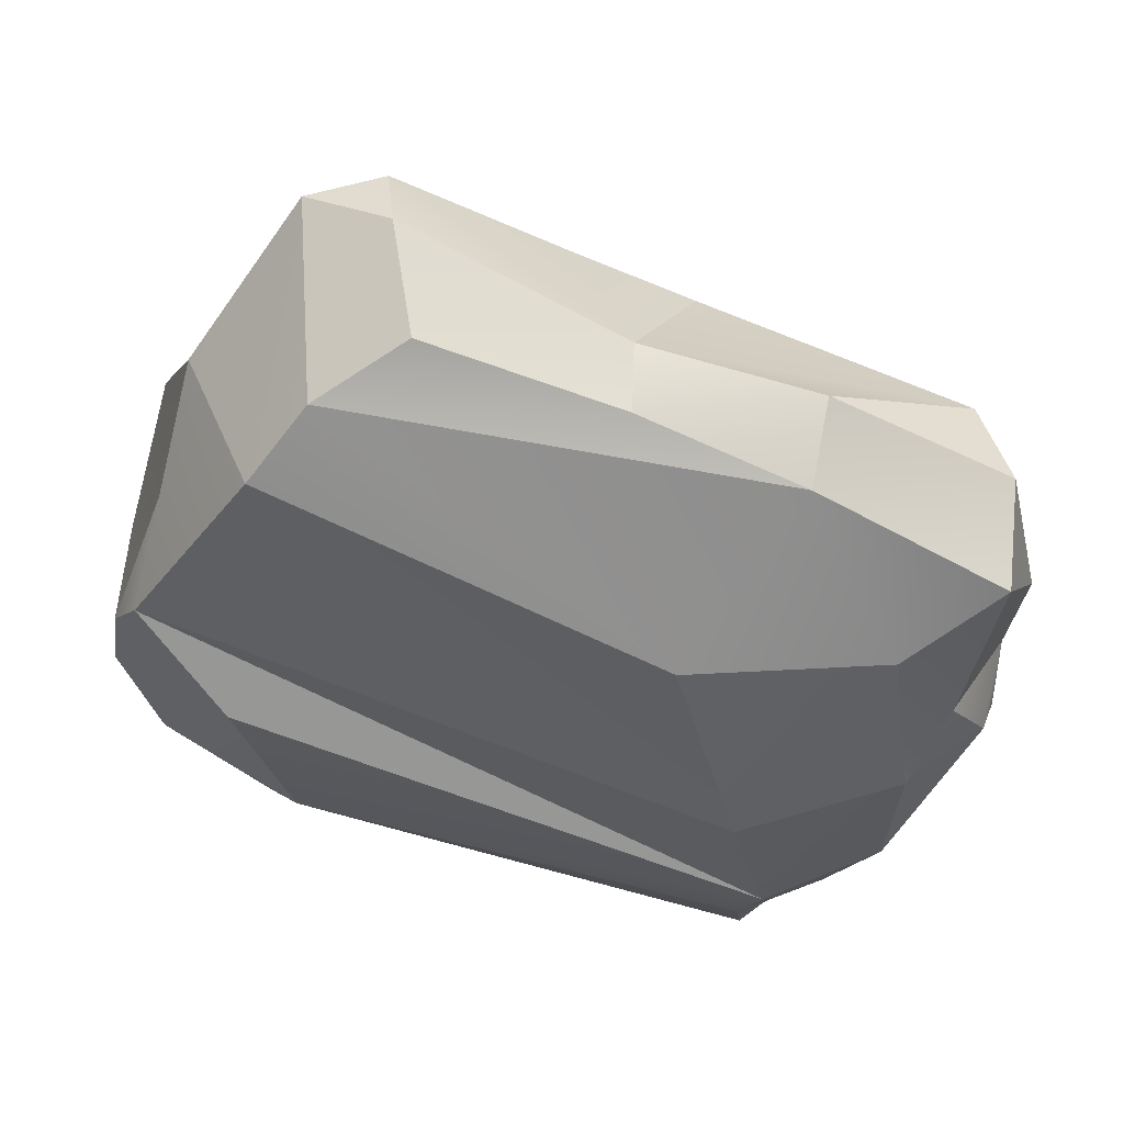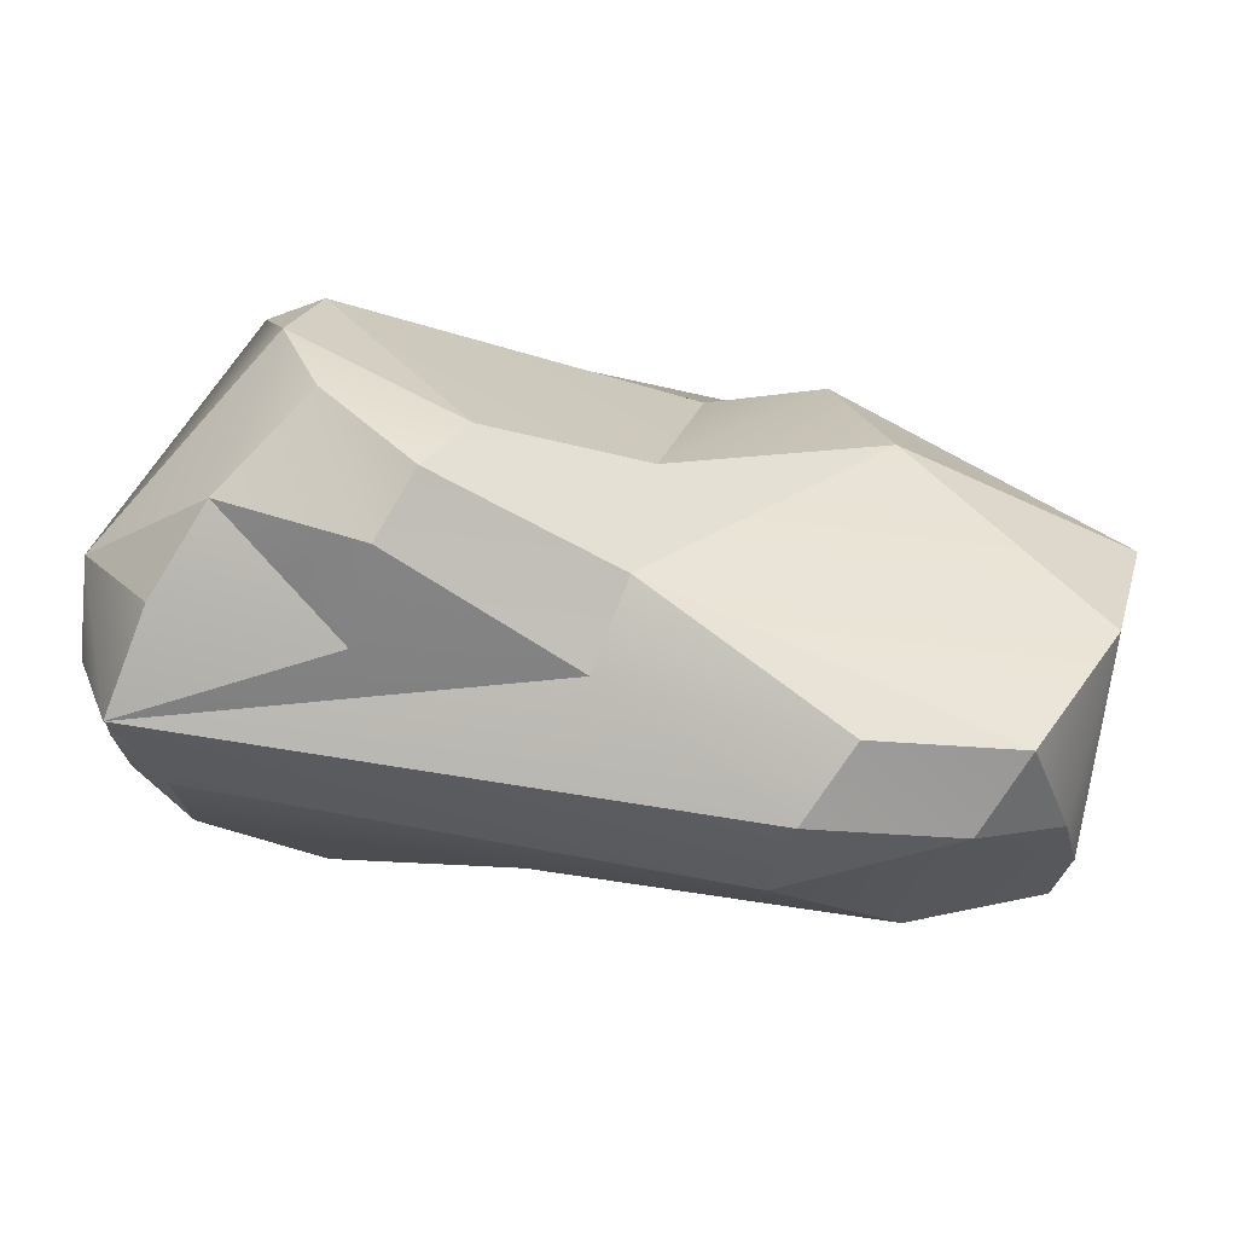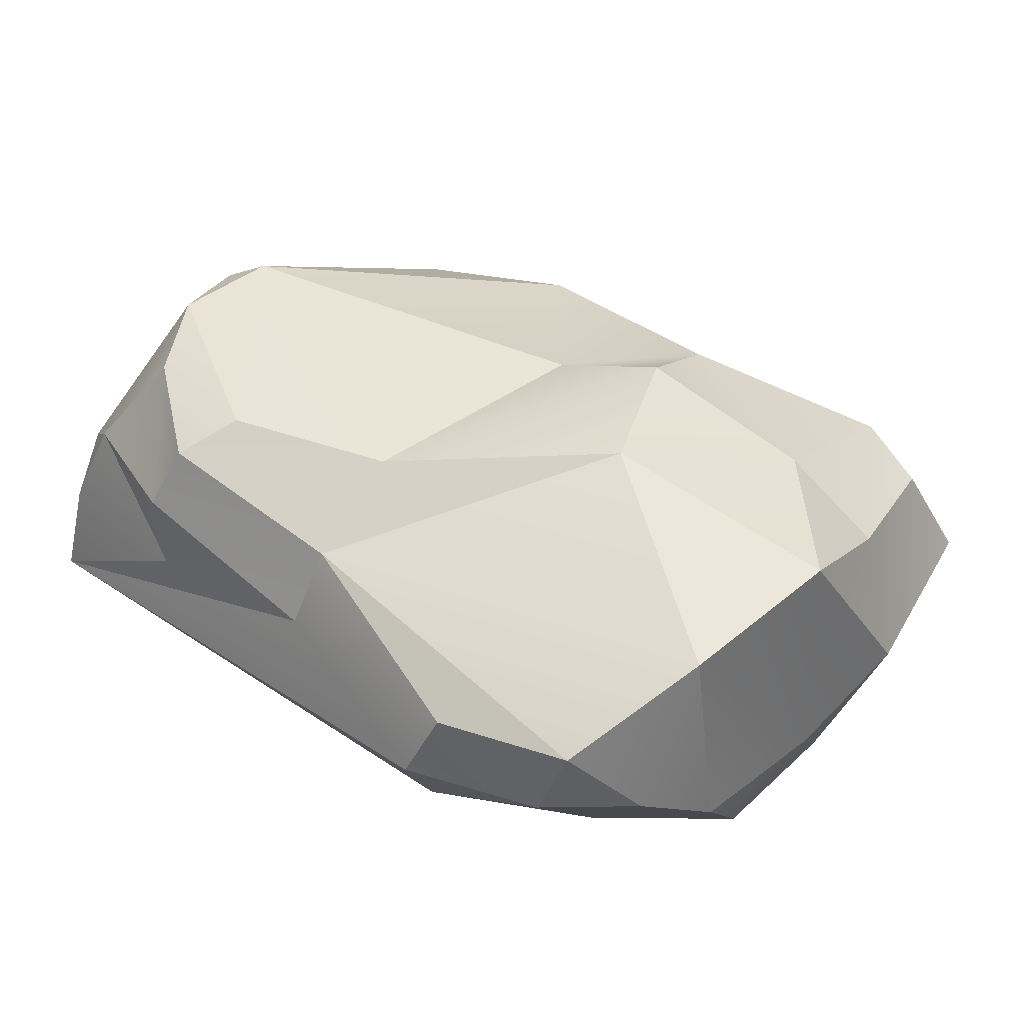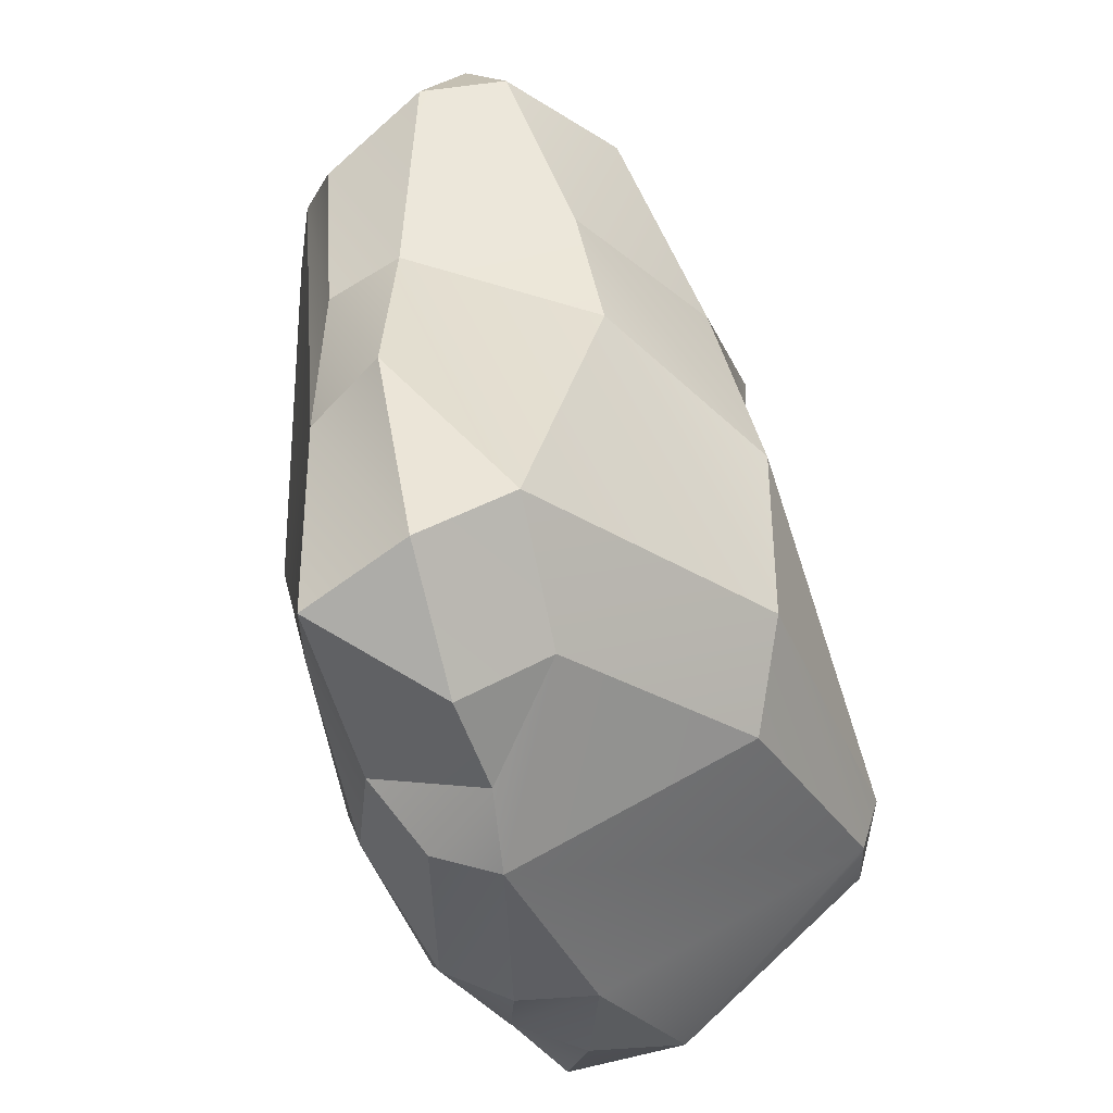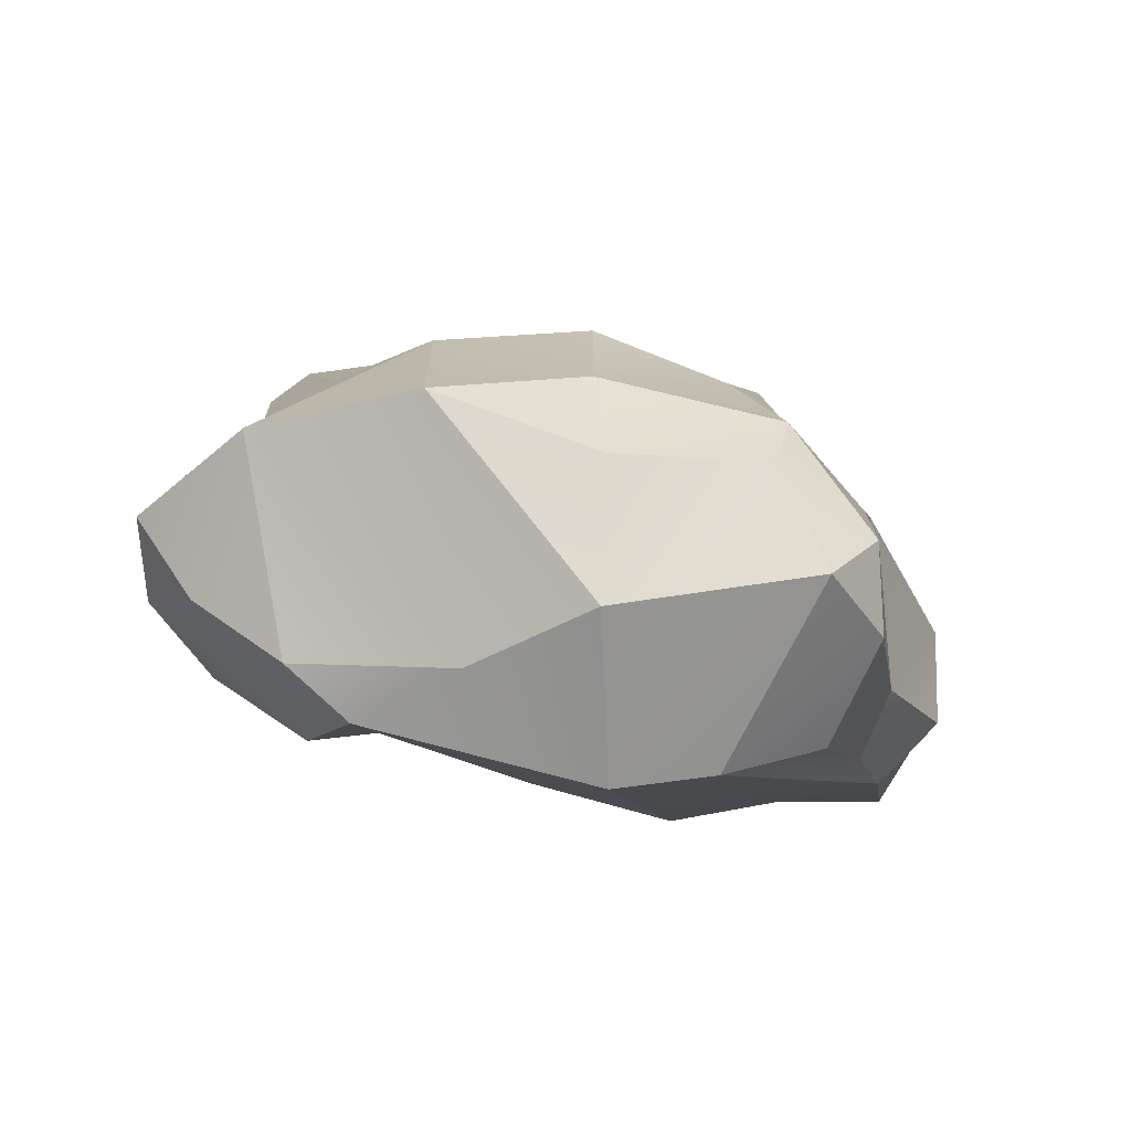
<metadata>
{"format":"obj","ext":"obj","renderer":"f3d","projection":"perspective","resolution":1024,"background":"white","views":[{"elev":-54.3,"azim":-29.2,"up":"+Y"},{"elev":-75.1,"azim":173.0,"up":"+Z"},{"elev":33.0,"azim":-145.4,"up":"+Y"},{"elev":51.6,"azim":81.1,"up":"+Z"},{"elev":-2.5,"azim":-85.2,"up":"+Y"}]}
</metadata>
<code>
g pb_Mesh540828
v -1.013 0.1531 -0.8513
v -1.4 0.2091 -0.6648
v 0.7585 0.1567 -0.7096
v -1.4 0.2091 -0.6648
v 0.4368 -0.02778 -0.3758
v 0.7585 0.1567 -0.7096
v -0.78 0.7597 -1.355
v -0.2288 1.035 -1.177
v -1.186 0.7638 -1.291
v -0.8645 1.28 -0.5264
v -0.2288 1.035 -1.177
v -0.2669 1.24 -0.9158
v -1.4 0.2091 -0.6648
v -1.013 0.1531 -0.8513
v -1.412 0.3659 -0.8411
v -1.324 0.5348 -1.107
v -1.412 0.3659 -0.8411
v -1.08 0.5356 -1.284
v -1.457 0.9043 0.006106
v -1.518 1.069 -0.4561
v -1.205 1.132 -0.04688
v -1.457 0.9043 0.006106
v -1.567 0.5079 -0.0005054
v -1.518 1.069 -0.4561
v -1.518 1.069 -0.4561
v -1.567 0.5079 -0.0005054
v -1.476 0.3521 -0.3633
v 0.9181 0.3274 0.4006
v 0.8285 0.2492 0.6562
v 0.7285 0.5155 0.6629
v -0.5646 0.2901 0.7707
v -0.7163 0.7955 0.6933
v -0.3122 0.8084 0.7225
v 0.6021 -0.09227 0.784
v 0.5463 0.1935 0.9579
v 0.8285 0.2492 0.6562
v -0.3975 1.256 -0.139
v 0.5807 1.458 -0.4432
v -0.03805 1.217 0.3873
v -0.6672 0.5387 -1.367
v 0.9441 0.5162 -1.109
v -0.1635 0.8019 -1.245
v 0.8695 0.8114 -1.1
v 1.065 0.8288 -0.8038
v 0.7498 1.068 -1.072
v 0.8081 0.3195 -0.9223
v 0.7585 0.1567 -0.7096
v 0.9872 0.3473 -0.69
v 1.035 0.3352 0.1843
v 1.077 0.5776 -0.427
v 1.074 0.3475 -0.3964
v 1.065 0.8288 -0.8038
v 1.059 0.5567 -0.7696
v 1.077 0.5776 -0.427
v -1.301 0.6852 0.7043
v -1.28 0.4307 0.7175
v -1.498 0.5906 0.5777
v -1.518 1.069 -0.4561
v -1.404 0.9809 -0.951
v -0.8645 1.28 -0.5264
v -0.6369 0.3234 -1.2
v -0.6672 0.5387 -1.367
v -1.08 0.5356 -1.284
v -0.03805 1.217 0.3873
v 0.5807 1.458 -0.4432
v 0.4773 1.139 0.3682
v 0.5807 1.458 -0.4432
v 0.6499 1.421 -0.7382
v 0.72 1.389 -0.4547
v 0.5807 1.458 -0.4432
v 0.1679 1.317 -1.076
v 0.6499 1.421 -0.7382
v -1.324 0.5348 -1.107
v -1.08 0.5356 -1.284
v -1.186 0.7638 -1.291
v -1.567 0.5079 -0.0005054
v -1.338 0.03837 0.003648
v -1.476 0.3521 -0.3633
v -0.1635 0.8019 -1.245
v 0.9441 0.5162 -1.109
v 0.3868 0.7905 -1.213
v 0.45 0.4718 0.9652
v 0.5463 0.1935 0.9579
v -0.05538 0.1844 0.9369
v -0.01121 -0.004387 0.7544
v -0.5243 0.08964 0.6814
v -0.05538 0.1844 0.9369
v -0.5243 0.08964 0.6814
v -0.5646 0.2901 0.7707
v -0.05538 0.1844 0.9369
v -0.78 0.7597 -1.355
v -0.1635 0.8019 -1.245
v -0.2288 1.035 -1.177
v -0.78 0.7597 -1.355
v -0.6672 0.5387 -1.367
v -0.1635 0.8019 -1.245
v 0.9181 0.3274 0.4006
v 1.035 0.3352 0.1843
v 0.9615 0.155 0.2002
v 0.9181 0.3274 0.4006
v 0.9615 0.155 0.2002
v 0.7689 0.02494 0.2924
v -1.4 0.2091 -0.6648
v -1.412 0.3659 -0.8411
v -1.476 0.3521 -0.3633
v -1.476 0.3521 -0.3633
v -1.338 0.03837 0.003648
v -1.4 0.2091 -0.6648
v -0.5243 0.08964 0.6814
v -1.132 0.1396 0.572
v -0.5646 0.2901 0.7707
v -1.132 0.1396 0.572
v -1.28 0.4307 0.7175
v -0.5646 0.2901 0.7707
v -0.2288 1.035 -1.177
v -1.404 0.9809 -0.951
v -1.186 0.7638 -1.291
v -1.404 0.9809 -0.951
v -0.2288 1.035 -1.177
v -0.8645 1.28 -0.5264
v -1.219 1.003 0.4723
v -0.6534 1.175 0.3021
v -0.7163 0.7955 0.6933
v -1.301 0.6852 0.7043
v -1.219 1.003 0.4723
v -0.7163 0.7955 0.6933
v 1.065 0.8288 -0.8038
v 0.6499 1.421 -0.7382
v 0.7498 1.068 -1.072
v 0.6499 1.421 -0.7382
v 0.5358 1.343 -0.9893
v 0.7498 1.068 -1.072
v 0.1679 1.317 -1.076
v 0.5807 1.458 -0.4432
v -0.2669 1.24 -0.9158
v -0.3975 1.256 -0.139
v -0.2669 1.24 -0.9158
v 0.5807 1.458 -0.4432
v -0.2288 1.035 -1.177
v 0.2743 1.237 -1.226
v -0.2669 1.24 -0.9158
v 0.1679 1.317 -1.076
v -0.2669 1.24 -0.9158
v 0.2743 1.237 -1.226
v -1.013 0.1531 -0.8513
v -1.08 0.5356 -1.284
v -1.412 0.3659 -0.8411
v -1.013 0.1531 -0.8513
v -0.6369 0.3234 -1.2
v -1.08 0.5356 -1.284
v -1.132 0.1396 0.572
v -1.294 0.07425 0.2913
v -1.28 0.4307 0.7175
v -1.294 0.07425 0.2913
v -1.498 0.5906 0.5777
v -1.28 0.4307 0.7175
v -1.457 0.9043 0.006106
v -1.398 0.8821 0.4388
v -1.567 0.5079 -0.0005054
v -1.398 0.8821 0.4388
v -1.498 0.5906 0.5777
v -1.567 0.5079 -0.0005054
v -1.294 0.07425 0.2913
v -1.338 0.03837 0.003648
v -1.498 0.5906 0.5777
v -1.567 0.5079 -0.0005054
v -1.498 0.5906 0.5777
v -1.338 0.03837 0.003648
v -1.412 0.3659 -0.8411
v -1.404 0.9809 -0.951
v -1.476 0.3521 -0.3633
v -1.404 0.9809 -0.951
v -1.518 1.069 -0.4561
v -1.476 0.3521 -0.3633
v 1.059 0.5567 -0.7696
v 0.9872 0.3473 -0.69
v 1.077 0.5776 -0.427
v 0.9872 0.3473 -0.69
v 1.074 0.3475 -0.3964
v 1.077 0.5776 -0.427
v 1.035 0.3352 0.1843
v 0.7285 0.5155 0.6629
v 0.7289 1.046 0.1821
v 0.9181 0.3274 0.4006
v 0.7285 0.5155 0.6629
v 1.035 0.3352 0.1843
v 0.6021 -0.09227 0.784
v 0.7689 0.02494 0.2924
v 0.4751 -0.08907 0.4232
v 0.7853 -0.008122 0.01579
v 0.4751 -0.08907 0.4232
v 0.7689 0.02494 0.2924
v 0.9615 0.155 0.2002
v 0.9738 0.1623 -0.3642
v 0.7853 -0.008122 0.01579
v 0.7689 0.02494 0.2924
v 0.9615 0.155 0.2002
v 0.7853 -0.008122 0.01579
v -1.338 0.03837 0.003648
v -1.294 0.07425 0.2913
v -0.05687 -0.1206 0.111
v -1.294 0.07425 0.2913
v -0.01121 -0.004387 0.7544
v -0.05687 -0.1206 0.111
v 0.4751 -0.08907 0.4232
v -0.05687 -0.1206 0.111
v -0.01121 -0.004387 0.7544
v -0.01121 -0.004387 0.7544
v 0.6021 -0.09227 0.784
v 0.4751 -0.08907 0.4232
v 1.059 0.5567 -0.7696
v 1.065 0.8288 -0.8038
v 0.9441 0.5162 -1.109
v 1.065 0.8288 -0.8038
v 0.8695 0.8114 -1.1
v 0.9441 0.5162 -1.109
v -0.6672 0.5387 -1.367
v -0.6369 0.3234 -1.2
v 0.9441 0.5162 -1.109
v 0.8081 0.3195 -0.9223
v 0.9441 0.5162 -1.109
v -0.6369 0.3234 -1.2
v -0.03805 1.217 0.3873
v 0.4773 1.139 0.3682
v -0.3122 0.8084 0.7225
v 0.45 0.4718 0.9652
v -0.3122 0.8084 0.7225
v 0.4773 1.139 0.3682
v -0.7163 0.7955 0.6933
v -0.5646 0.2901 0.7707
v -1.301 0.6852 0.7043
v -0.5646 0.2901 0.7707
v -1.28 0.4307 0.7175
v -1.301 0.6852 0.7043
v -0.7163 0.7955 0.6933
v -0.03805 1.217 0.3873
v -0.3122 0.8084 0.7225
v -0.6534 1.175 0.3021
v -0.03805 1.217 0.3873
v -0.7163 0.7955 0.6933
v -0.3122 0.8084 0.7225
v 0.45 0.4718 0.9652
v -0.5646 0.2901 0.7707
v -0.5646 0.2901 0.7707
v 0.45 0.4718 0.9652
v -0.05538 0.1844 0.9369
v 0.7689 0.02494 0.2924
v 0.6021 -0.09227 0.784
v 0.8285 0.2492 0.6562
v 0.8285 0.2492 0.6562
v 0.9181 0.3274 0.4006
v 0.7689 0.02494 0.2924
v 0.8285 0.2492 0.6562
v 0.5463 0.1935 0.9579
v 0.7285 0.5155 0.6629
v 0.5463 0.1935 0.9579
v 0.45 0.4718 0.9652
v 0.7285 0.5155 0.6629
v 0.7285 0.5155 0.6629
v 0.45 0.4718 0.9652
v 0.4773 1.139 0.3682
v 0.7285 0.5155 0.6629
v 0.4773 1.139 0.3682
v 0.7289 1.046 0.1821
v -0.7184 1.323 -0.08341
v -0.2669 1.24 -0.9158
v -0.3975 1.256 -0.139
v -0.2669 1.24 -0.9158
v -0.7184 1.323 -0.08341
v -0.8645 1.28 -0.5264
v -0.3975 1.256 -0.139
v -0.03805 1.217 0.3873
v -0.6534 1.175 0.3021
v -0.3975 1.256 -0.139
v -0.6534 1.175 0.3021
v -0.7184 1.323 -0.08341
v -0.6369 0.3234 -1.2
v 0.7585 0.1567 -0.7096
v 0.8081 0.3195 -0.9223
v -1.013 0.1531 -0.8513
v 0.7585 0.1567 -0.7096
v -0.6369 0.3234 -1.2
v 0.8695 0.8114 -1.1
v 0.7498 1.068 -1.072
v 0.3868 0.7905 -1.213
v 0.3868 0.7905 -1.213
v 0.9441 0.5162 -1.109
v 0.8695 0.8114 -1.1
v 0.7498 1.068 -1.072
v 0.3563 1.057 -1.277
v 0.3868 0.7905 -1.213
v 0.3868 0.7905 -1.213
v 0.3563 1.057 -1.277
v -0.1635 0.8019 -1.245
v 0.9872 0.3473 -0.69
v 1.059 0.5567 -0.7696
v 0.8081 0.3195 -0.9223
v 1.059 0.5567 -0.7696
v 0.9441 0.5162 -1.109
v 0.8081 0.3195 -0.9223
v 0.7585 0.1567 -0.7096
v 0.9738 0.1623 -0.3642
v 0.9872 0.3473 -0.69
v 0.9872 0.3473 -0.69
v 0.9738 0.1623 -0.3642
v 1.074 0.3475 -0.3964
v -1.294 0.07425 0.2913
v -0.5243 0.08964 0.6814
v -0.01121 -0.004387 0.7544
v -1.132 0.1396 0.572
v -0.5243 0.08964 0.6814
v -1.294 0.07425 0.2913
v 0.7853 -0.008122 0.01579
v 0.7585 0.1567 -0.7096
v 0.4368 -0.02778 -0.3758
v 0.9738 0.1623 -0.3642
v 0.7585 0.1567 -0.7096
v 0.7853 -0.008122 0.01579
v 0.4368 -0.02778 -0.3758
v 0.4751 -0.08907 0.4232
v 0.7853 -0.008122 0.01579
v -0.05687 -0.1206 0.111
v 0.4751 -0.08907 0.4232
v 0.4368 -0.02778 -0.3758
v 0.7289 1.046 0.1821
v 0.72 1.389 -0.4547
v 1.035 0.3352 0.1843
v 1.035 0.3352 0.1843
v 0.72 1.389 -0.4547
v 1.077 0.5776 -0.427
v 0.72 1.389 -0.4547
v 1.065 0.8288 -0.8038
v 1.077 0.5776 -0.427
v 0.6499 1.421 -0.7382
v 1.065 0.8288 -0.8038
v 0.72 1.389 -0.4547
v 1.074 0.3475 -0.3964
v 0.9738 0.1623 -0.3642
v 1.035 0.3352 0.1843
v 0.9738 0.1623 -0.3642
v 0.9615 0.155 0.2002
v 1.035 0.3352 0.1843
v -1.498 0.5906 0.5777
v -1.398 0.8821 0.4388
v -1.301 0.6852 0.7043
v -1.398 0.8821 0.4388
v -1.219 1.003 0.4723
v -1.301 0.6852 0.7043
v -1.398 0.8821 0.4388
v -1.457 0.9043 0.006106
v -1.219 1.003 0.4723
v -1.457 0.9043 0.006106
v -1.205 1.132 -0.04688
v -1.219 1.003 0.4723
v -1.219 1.003 0.4723
v -1.205 1.132 -0.04688
v -0.6534 1.175 0.3021
v -0.6534 1.175 0.3021
v -1.205 1.132 -0.04688
v -0.7184 1.323 -0.08341
v -1.518 1.069 -0.4561
v -0.8645 1.28 -0.5264
v -1.205 1.132 -0.04688
v -0.8645 1.28 -0.5264
v -0.7184 1.323 -0.08341
v -1.205 1.132 -0.04688
v -1.412 0.3659 -0.8411
v -1.324 0.5348 -1.107
v -1.404 0.9809 -0.951
v -1.404 0.9809 -0.951
v -1.324 0.5348 -1.107
v -1.186 0.7638 -1.291
v 0.5807 1.458 -0.4432
v 0.72 1.389 -0.4547
v 0.4773 1.139 0.3682
v 0.72 1.389 -0.4547
v 0.7289 1.046 0.1821
v 0.4773 1.139 0.3682
v 0.1679 1.317 -1.076
v 0.5358 1.343 -0.9893
v 0.6499 1.421 -0.7382
v 0.5358 1.343 -0.9893
v 0.1679 1.317 -1.076
v 0.2743 1.237 -1.226
v -0.2288 1.035 -1.177
v 0.3563 1.057 -1.277
v 0.2743 1.237 -1.226
v 0.3563 1.057 -1.277
v -0.2288 1.035 -1.177
v -0.1635 0.8019 -1.245
v 0.2743 1.237 -1.226
v 0.3563 1.057 -1.277
v 0.5358 1.343 -0.9893
v 0.3563 1.057 -1.277
v 0.7498 1.068 -1.072
v 0.5358 1.343 -0.9893
v -1.186 0.7638 -1.291
v -1.08 0.5356 -1.284
v -0.78 0.7597 -1.355
v -1.08 0.5356 -1.284
v -0.6672 0.5387 -1.367
v -0.78 0.7597 -1.355
v -1.4 0.2091 -0.6648
v -1.338 0.03837 0.003648
v 0.4368 -0.02778 -0.3758
v -1.338 0.03837 0.003648
v -0.05687 -0.1206 0.111
v 0.4368 -0.02778 -0.3758
v -0.05538 0.1844 0.9369
v 0.5463 0.1935 0.9579
v -0.01121 -0.004387 0.7544
v 0.5463 0.1935 0.9579
v 0.6021 -0.09227 0.784
v -0.01121 -0.004387 0.7544
g pb_Mesh540828_0
f 3 2 1
f 6 5 4
f 9 8 7
f 12 11 10
f 15 14 13
f 18 17 16
f 21 20 19
f 24 23 22
f 27 26 25
f 30 29 28
f 33 32 31
f 36 35 34
f 39 38 37
f 42 41 40
f 45 44 43
f 48 47 46
f 51 50 49
f 54 53 52
f 57 56 55
f 60 59 58
f 63 62 61
f 66 65 64
f 69 68 67
f 72 71 70
f 75 74 73
f 78 77 76
f 81 80 79
f 84 83 82
f 87 86 85
f 90 89 88
f 93 92 91
f 96 95 94
f 99 98 97
f 102 101 100
f 105 104 103
f 108 107 106
f 111 110 109
f 114 113 112
f 117 116 115
f 120 119 118
f 123 122 121
f 126 125 124
f 129 128 127
f 132 131 130
f 135 134 133
f 138 137 136
f 141 140 139
f 144 143 142
f 147 146 145
f 150 149 148
f 153 152 151
f 156 155 154
f 159 158 157
f 162 161 160
f 165 164 163
f 168 167 166
f 171 170 169
f 174 173 172
f 177 176 175
f 180 179 178
f 183 182 181
f 186 185 184
f 189 188 187
f 192 191 190
f 195 194 193
f 198 197 196
f 201 200 199
f 204 203 202
f 207 206 205
f 210 209 208
f 213 212 211
f 216 215 214
f 219 218 217
f 222 221 220
f 225 224 223
f 228 227 226
f 231 230 229
f 234 233 232
f 237 236 235
f 240 239 238
f 243 242 241
f 246 245 244
f 249 248 247
f 252 251 250
f 255 254 253
f 258 257 256
f 261 260 259
f 264 263 262
f 267 266 265
f 270 269 268
f 273 272 271
f 276 275 274
f 279 278 277
f 282 281 280
f 285 284 283
f 288 287 286
f 291 290 289
f 294 293 292
f 297 296 295
f 300 299 298
f 303 302 301
f 306 305 304
f 309 308 307
f 312 311 310
f 315 314 313
f 318 317 316
f 321 320 319
f 324 323 322
f 327 326 325
f 330 329 328
f 333 332 331
f 336 335 334
f 339 338 337
f 342 341 340
f 345 344 343
f 348 347 346
f 351 350 349
f 354 353 352
f 357 356 355
f 360 359 358
f 363 362 361
f 366 365 364
f 369 368 367
f 372 371 370
f 375 374 373
f 378 377 376
f 381 380 379
f 384 383 382
f 387 386 385
f 390 389 388
f 393 392 391
f 396 395 394
f 399 398 397
f 402 401 400
f 405 404 403
f 408 407 406
f 411 410 409
f 414 413 412

</code>
